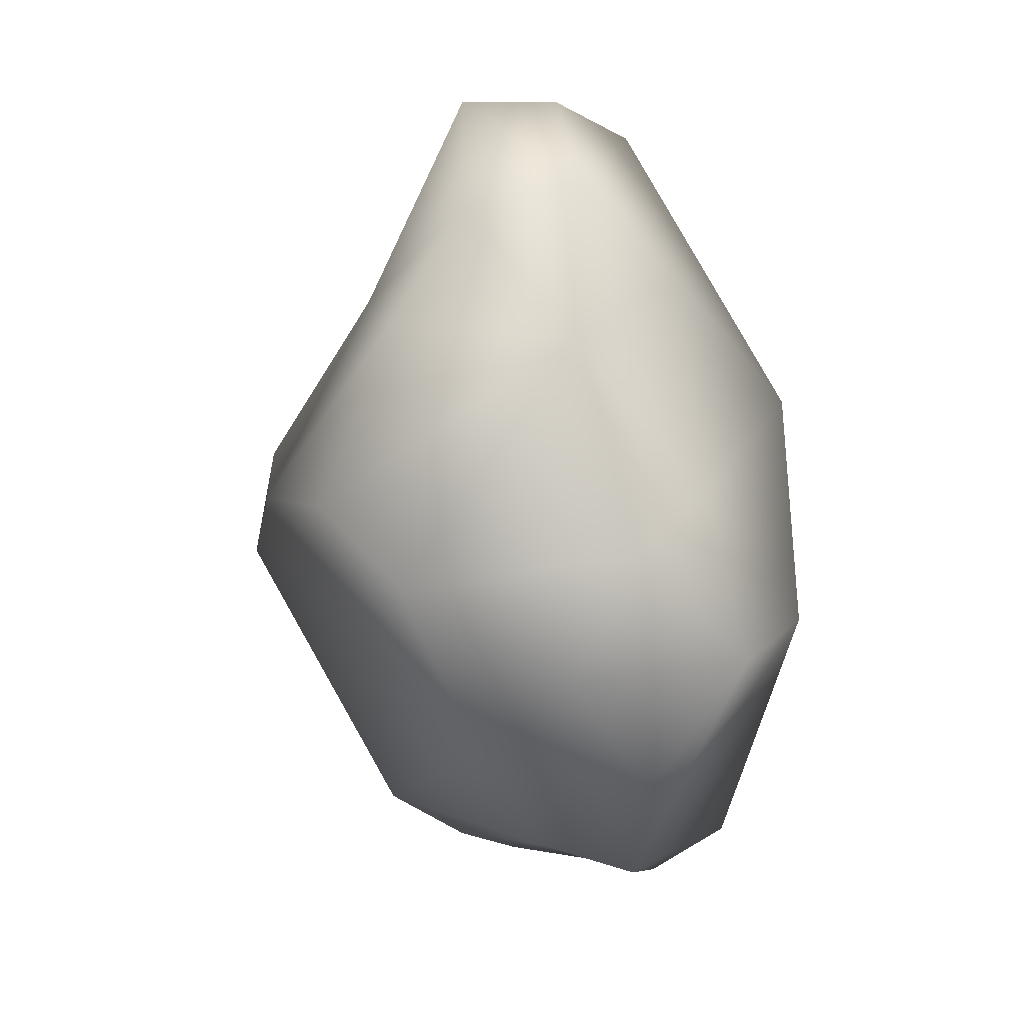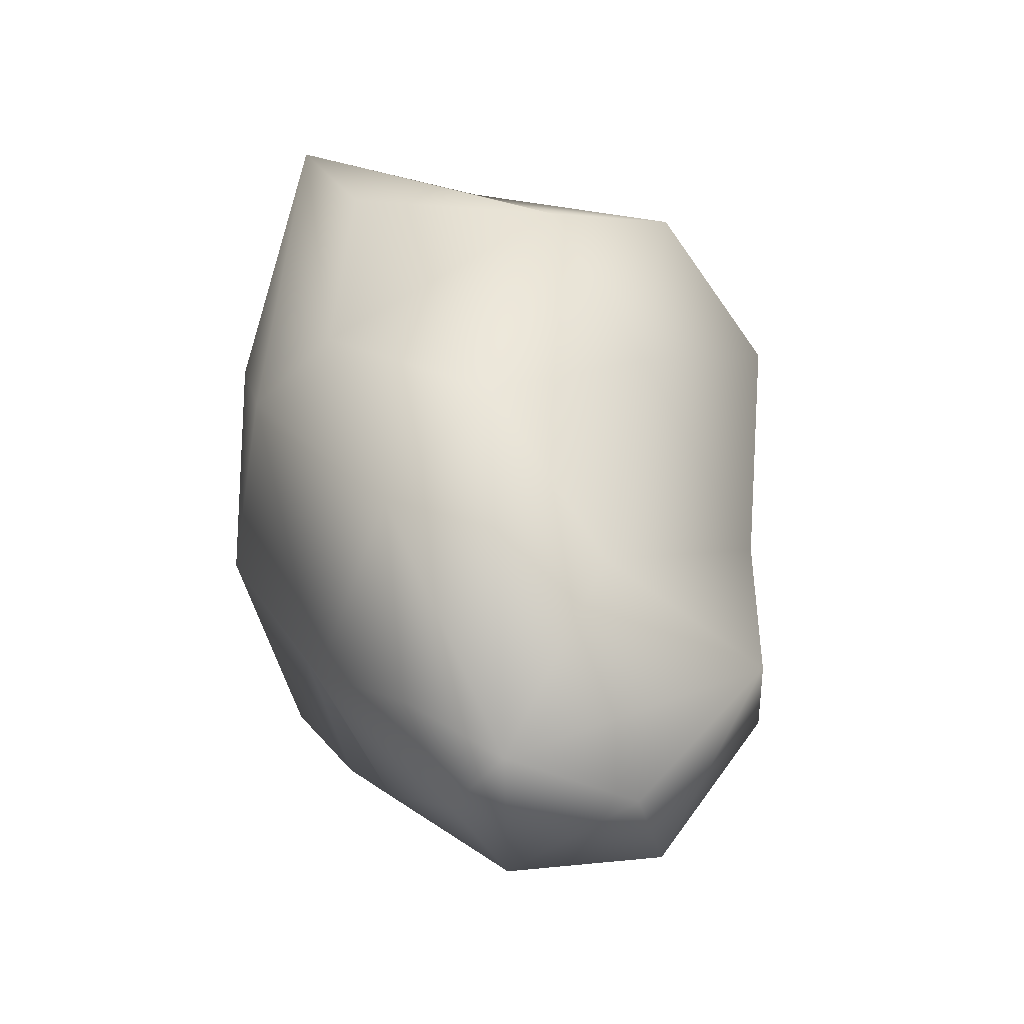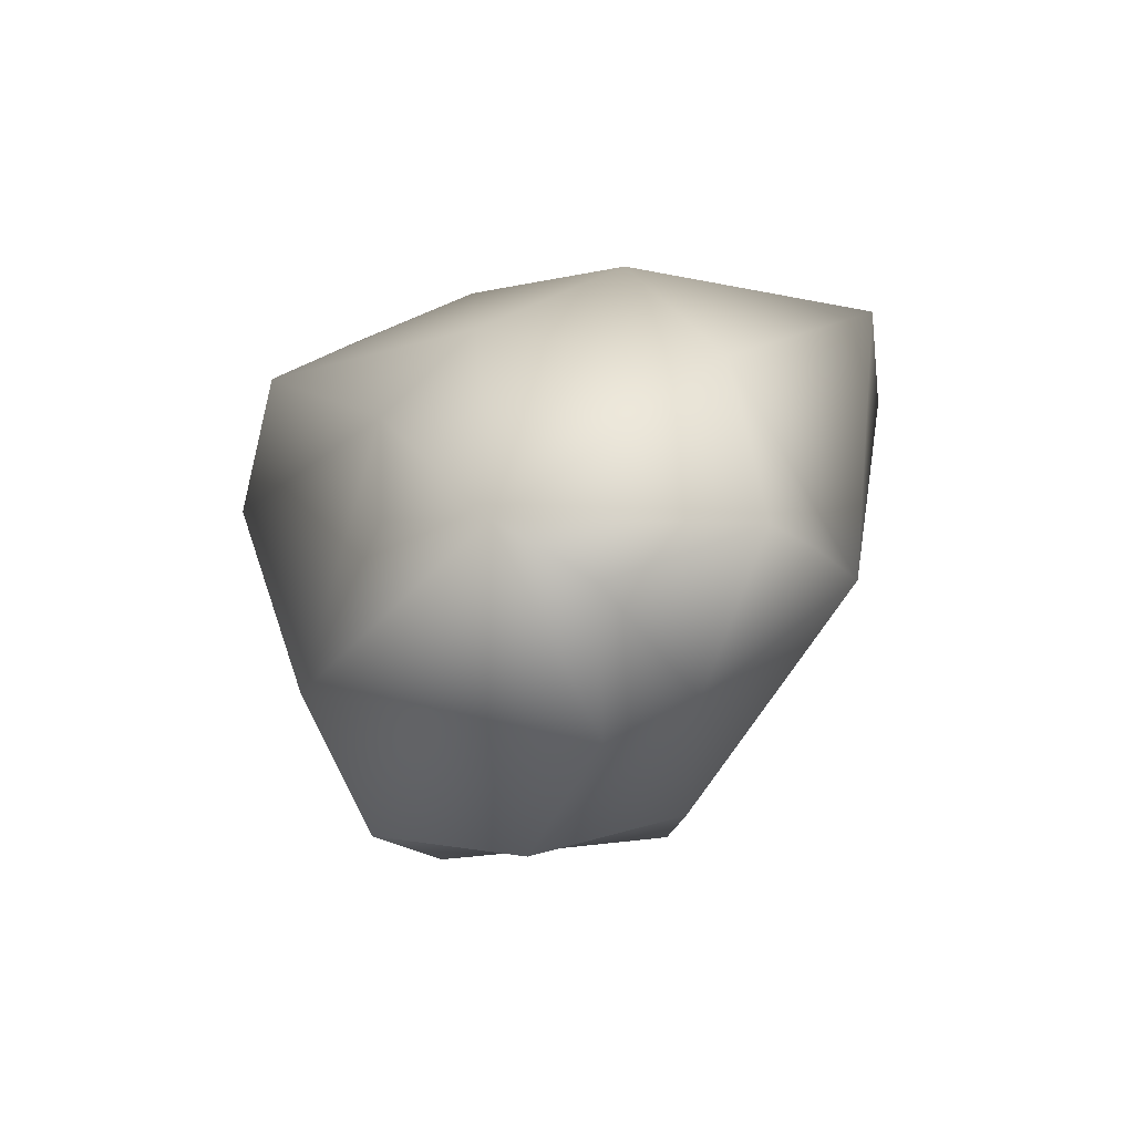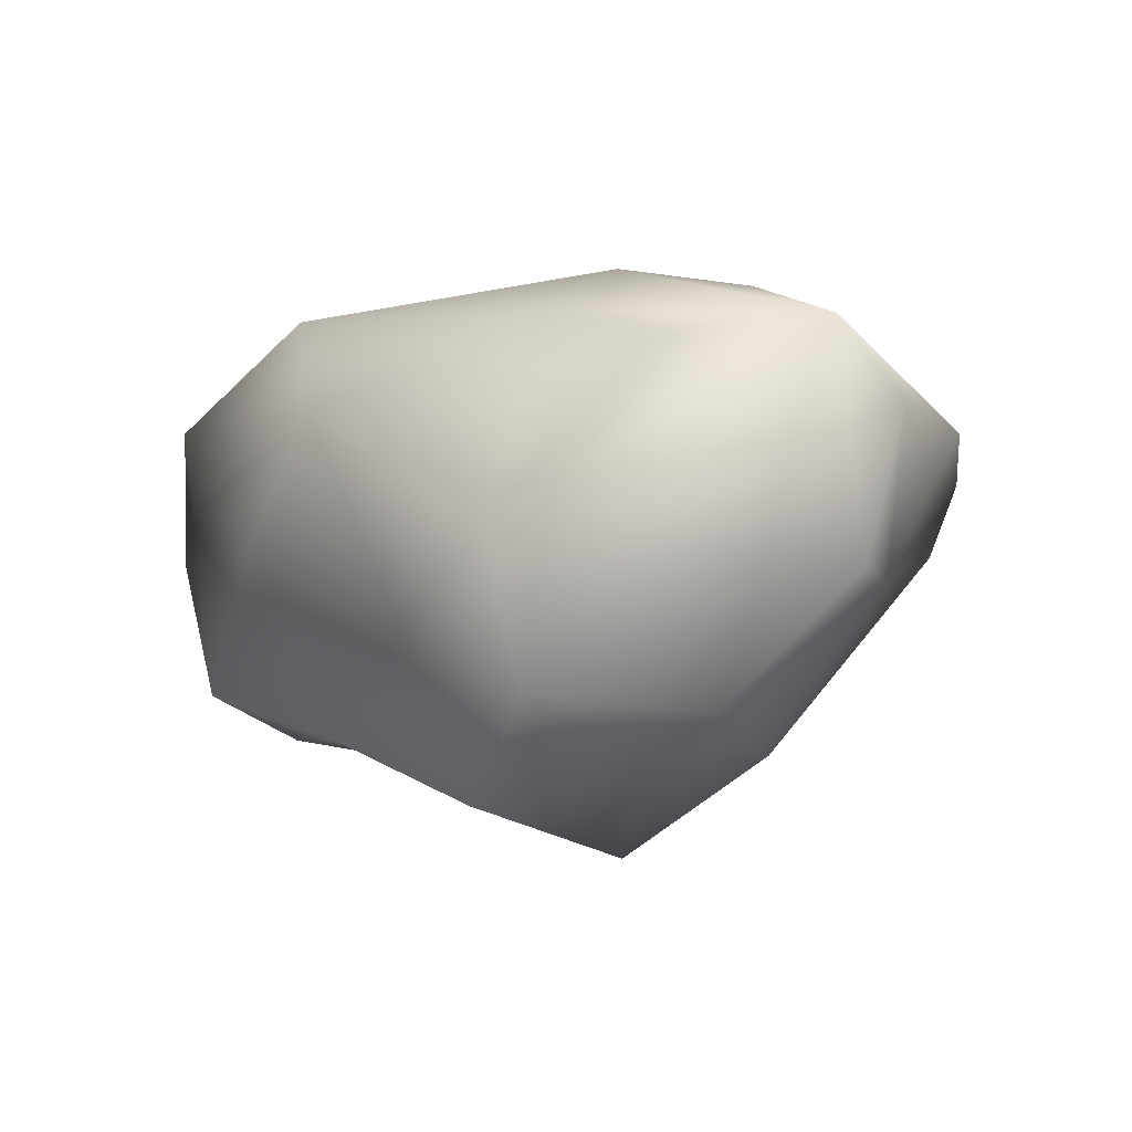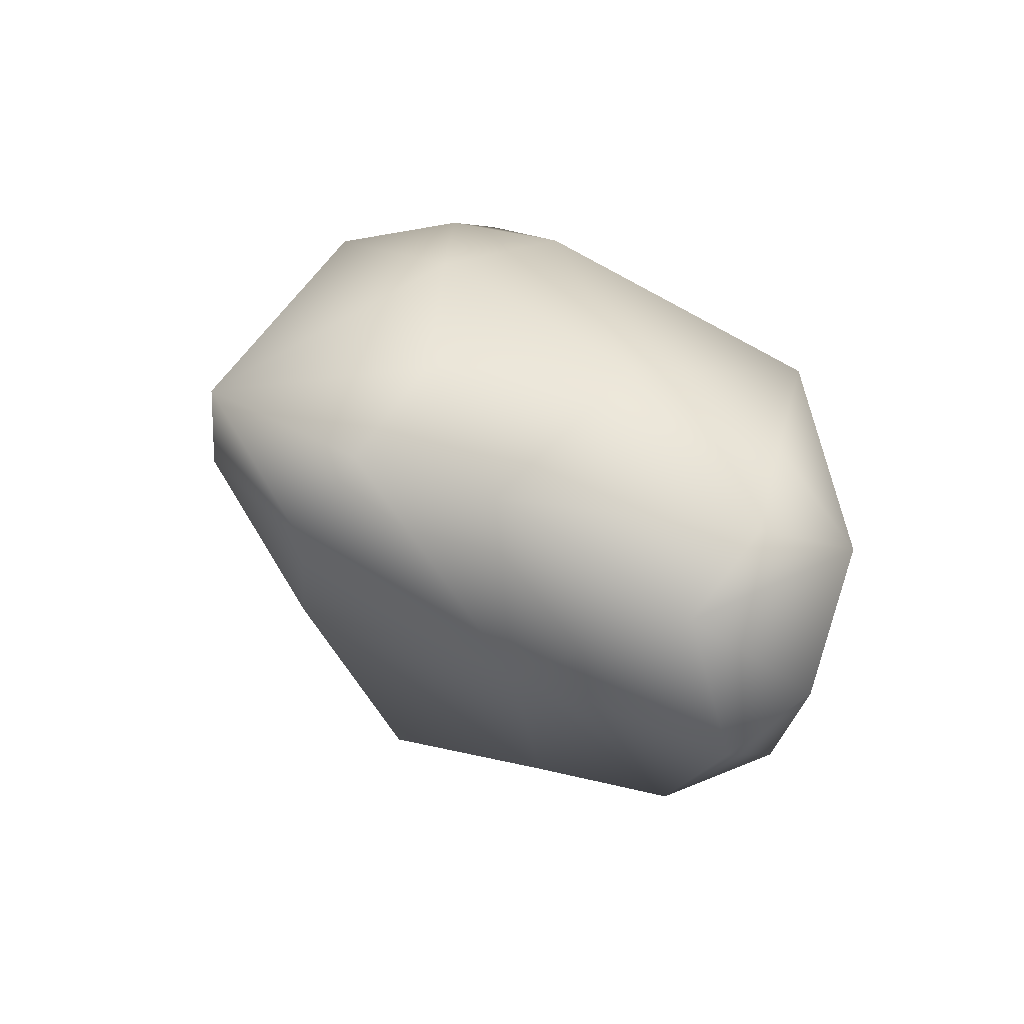
<metadata>
{"format":"obj","ext":"obj","renderer":"f3d","projection":"perspective","resolution":1024,"background":"white","views":[{"elev":-74.6,"azim":99.4,"up":"+Z"},{"elev":54.7,"azim":63.1,"up":"+Y"},{"elev":0.2,"azim":-104.8,"up":"+Z"},{"elev":-26.6,"azim":-142.2,"up":"+Z"},{"elev":44.5,"azim":64.9,"up":"+Z"}]}
</metadata>
<code>
v  17.46 8.796 37.39
v  -12.28 -4.29 37.98
v  1.885 -13.1 33.85
v  -5.647 -40.45 33.86
v  12.91 -28.09 32.98
v  11.9 -23.85 -26.15
v  7.243 -34.95 2.423
v  -14.08 -23.16 -7.633
v  1.875 -14.26 -35.99
v  27.89 12.5 -21.83
v  32.74 -11.17 -16.11
v  1.916 16.37 -37.98
v  50.27 0.5014 26.11
v  26.24 -14.61 32.02
v  32.7 -15.44 6.19
v  -18.77 28.16 18.06
v  -21.46 17.02 28.7
v  14.63 36.65 24.91
v  33.29 22 31.89
v  44.62 12.85 31.13
v  47.58 25.19 25.22
v  55.76 15.7 10.84
v  58.25 2.556 8.178
v  46.93 17.1 -11.92
v  29.87 28.34 1.819
v  3.241 27.67 -18.37
v  8.082 41.34 7.183
v  -14.72 5.607 -34.99
v  -31.85 13.17 -33.64
v  -16.41 28.79 -32.5
v  -50.12 9.161 -19.01
v  -37.49 31.43 5.428
v  -17.81 37.64 -15.02
v  -35.29 7.105 25.67
v  -5.534 -41.34 21.83
v  -40.16 -24.61 -1.438
v  -56.42 23.24 5.279
v  10.12 -35.08 17.94
v  -39.42 -8.781 24.51
v  -24.79 -8.462 -30.18
v  -49.4 -15.83 2.3
v  -45.57 -3.544 -14.79
v  -54.04 -8.774 4.942
v  -58.25 11.99 -1.49
v  46.27 1.201 -13.34
g Boulder3
f 1 2 3
f 2 4 3
f 4 5 3
f 6 7 8
f 8 9 6
f 10 11 6
f 10 6 9
f 9 12 10
f 13 14 15
f 16 17 18
f 1 19 18
f 20 13 21
f 1 14 20
f 22 23 24
f 25 26 27
f 26 10 12
f 12 9 28
f 29 30 28
f 29 31 30
f 32 16 33
f 2 1 17
f 17 34 2
f 3 5 14
f 14 5 15
f 35 8 7
f 8 35 36
f 34 17 37
f 10 25 24
f 10 26 25
f 5 4 38
f 36 35 4
f 36 4 39
f 8 40 9
f 16 18 27
f 13 15 23
f 22 13 23
f 40 8 36
f 36 41 42
f 42 43 44
f 43 41 39
f 39 34 37
f 43 39 37
f 44 43 37
f 21 22 24
f 21 24 25
f 21 25 27
f 21 27 18
f 12 28 30
f 33 26 30
f 20 14 13
f 7 6 11
f 45 23 15
f 11 45 15
f 7 11 15
f 10 24 45
f 11 10 45
f 31 44 37
f 32 33 37
f 17 1 18
f 13 22 21
f 1 3 14
f 9 40 28
f 34 39 2
f 5 38 15
f 33 16 27
f 27 26 33
f 45 24 23
f 2 39 4
f 42 44 31
f 31 29 42
f 29 40 42
f 29 28 40
f 40 36 42
f 33 31 37
f 16 32 37
f 17 16 37
f 26 12 30
f 41 43 42
f 41 36 39
f 38 7 15
f 35 7 38
f 4 35 38
f 20 21 19
f 1 20 19
f 21 18 19
f 31 33 30

</code>
